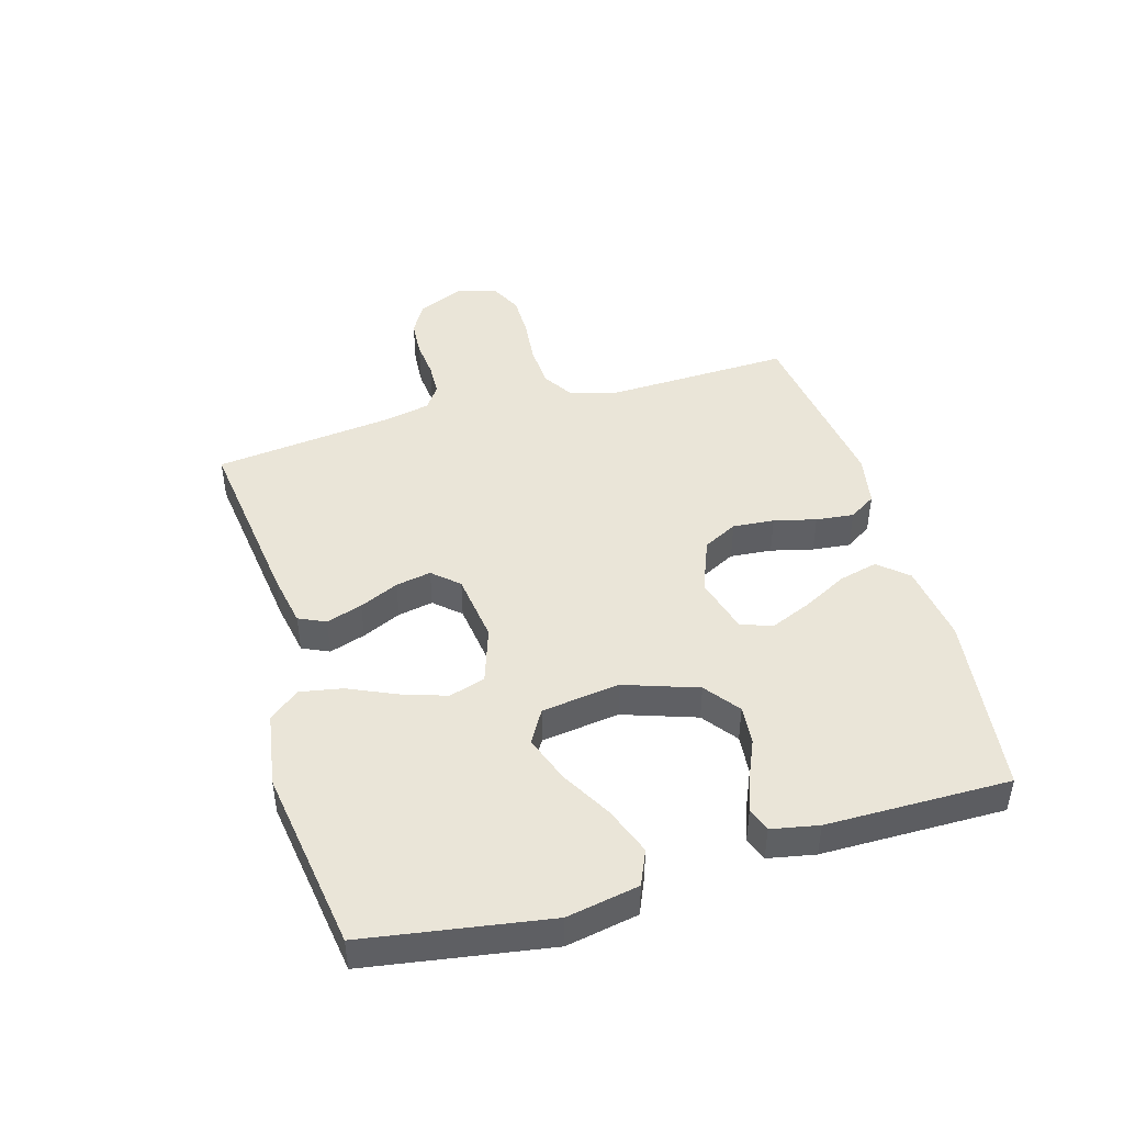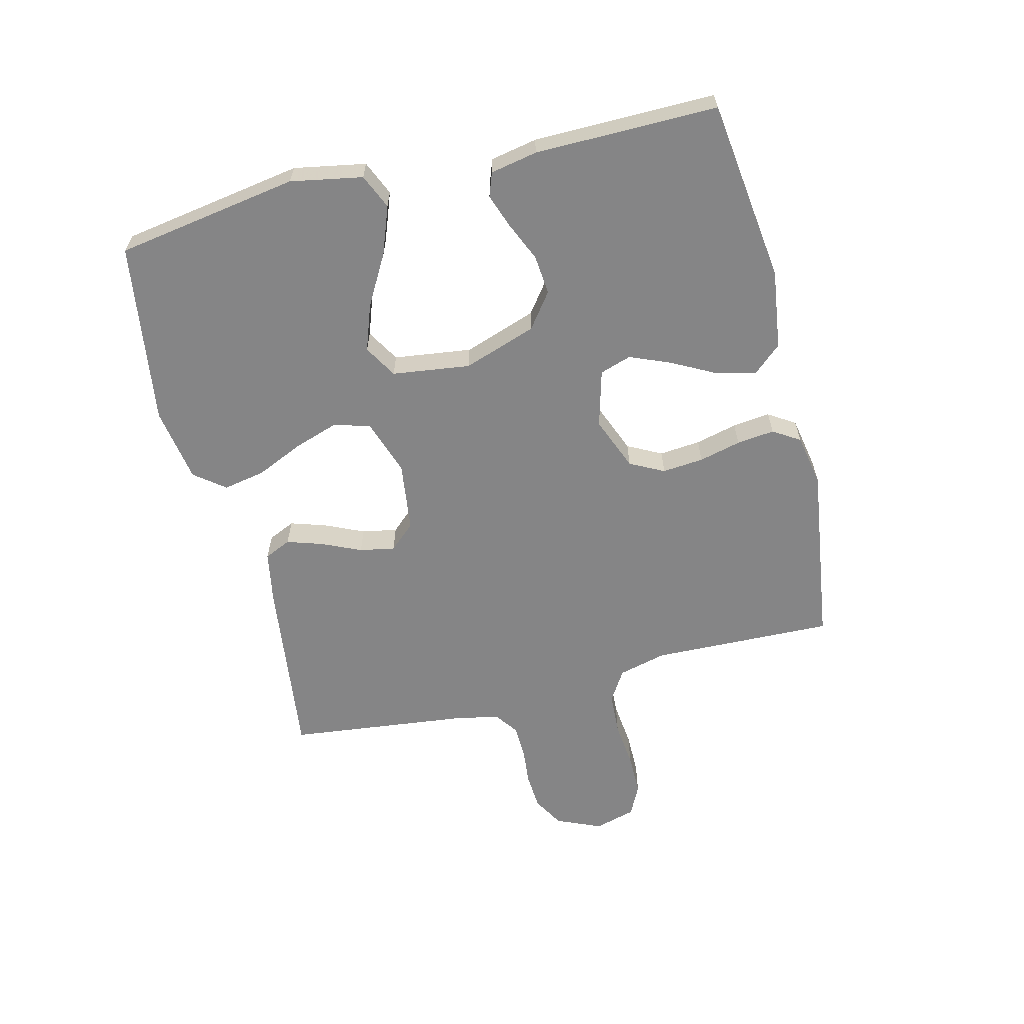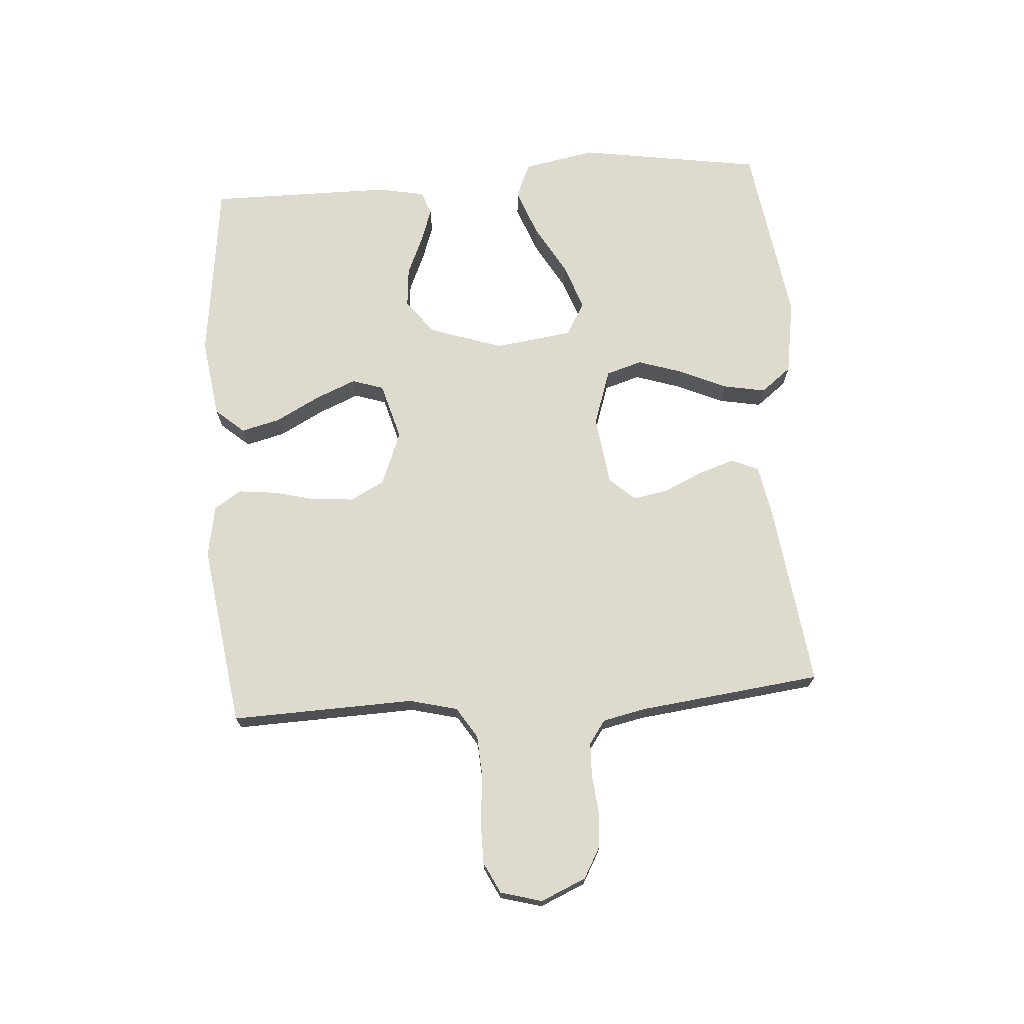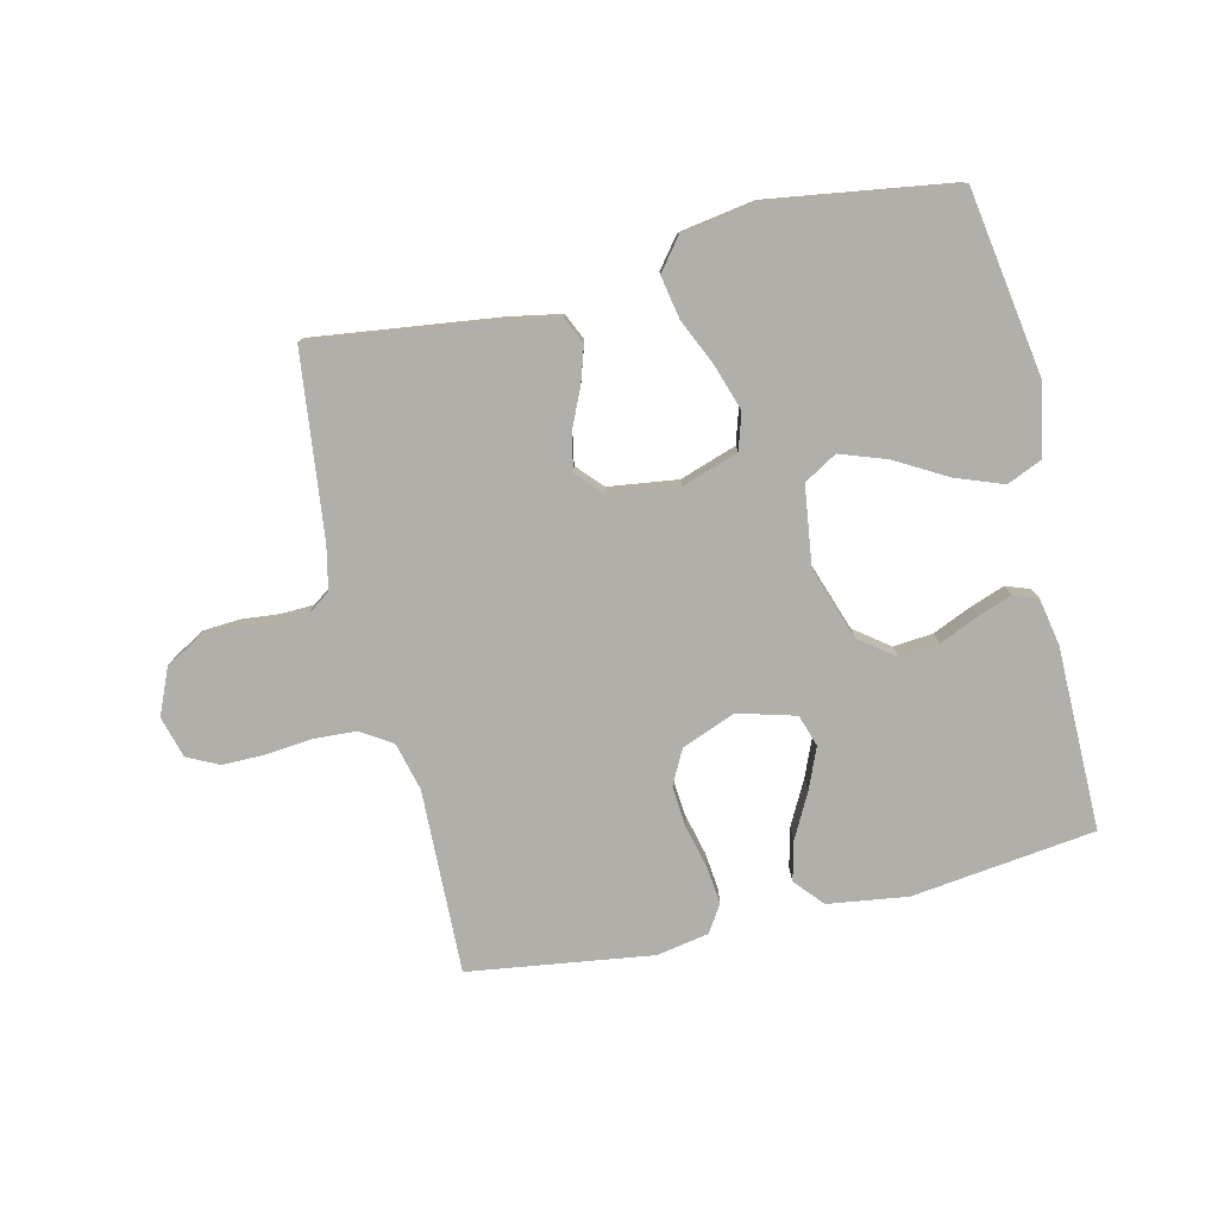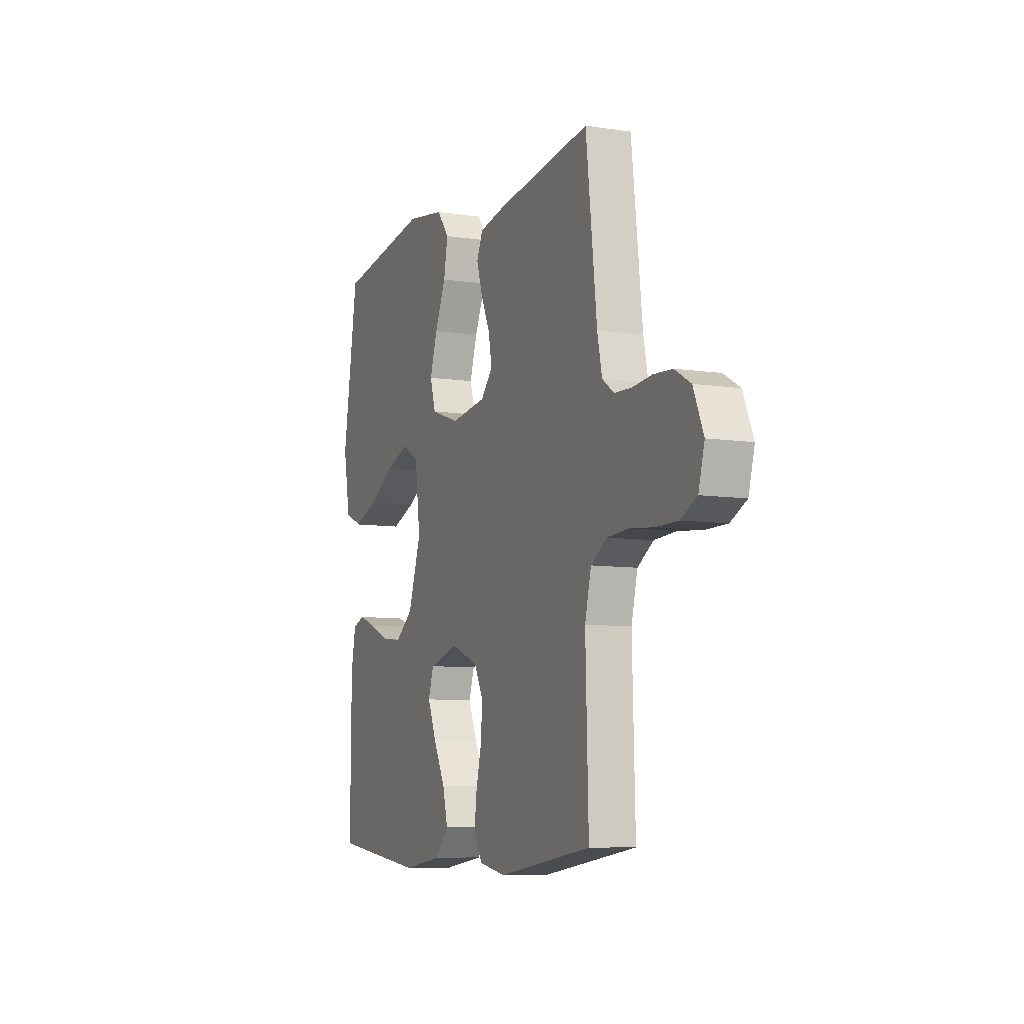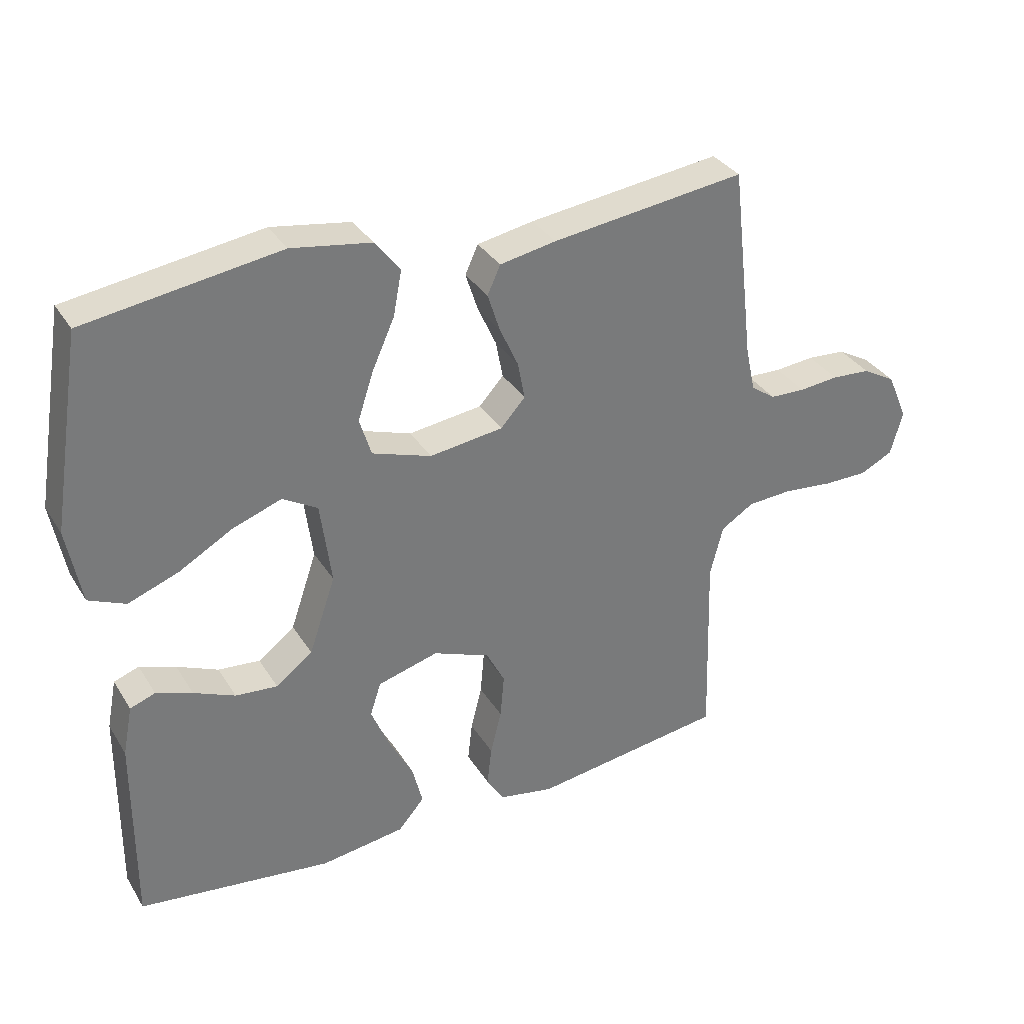
<metadata>
{"format":"obj","ext":"obj","renderer":"f3d","projection":"perspective","resolution":1024,"background":"white","views":[{"elev":45.4,"azim":73.8,"up":"+Y"},{"elev":-61.9,"azim":104.0,"up":"+Y"},{"elev":71.3,"azim":-94.2,"up":"+Y"},{"elev":-78.0,"azim":13.2,"up":"+Y"},{"elev":-8.0,"azim":-112.7,"up":"+Z"},{"elev":33.6,"azim":152.7,"up":"+Z"}]}
</metadata>
<code>
v -0.5 0.07 0.5
v -0.2 0.07 0.462
v -0.113 0.07 0.446
v -0.093 0.07 0.402
v -0.112 0.07 0.343
v -0.141 0.07 0.279
v -0.152 0.07 0.221
v -0.114 0.07 0.179
v 0 0.07 0.164
v 0.092 0.07 0.195
v 0.11 0.07 0.254
v 0.086 0.07 0.327
v 0.051 0.07 0.405
v 0.038 0.07 0.474
v 0.077 0.07 0.524
v 0.2 0.07 0.544
v 0.5 0.07 0.5
v 0.548 0.07 0.2
v 0.526 0.07 0.082
v 0.469 0.07 0.057
v 0.391 0.07 0.086
v 0.308 0.07 0.133
v 0.232 0.07 0.16
v 0.178 0.07 0.128
v 0.161 0.07 0
v 0.202 0.07 -0.12
v 0.259 0.07 -0.163
v 0.324 0.07 -0.157
v 0.388 0.07 -0.129
v 0.444 0.07 -0.109
v 0.483 0.07 -0.123
v 0.498 0.07 -0.2
v 0.5 0.07 -0.5
v 0.2 0.07 -0.538
v 0.07 0.07 -0.52
v 0.029 0.07 -0.473
v 0.045 0.07 -0.409
v 0.083 0.07 -0.337
v 0.111 0.07 -0.27
v 0.094 0.07 -0.218
v 0 0.07 -0.192
v -0.088 0.07 -0.227
v -0.117 0.07 -0.283
v -0.111 0.07 -0.351
v -0.094 0.07 -0.42
v -0.087 0.07 -0.482
v -0.115 0.07 -0.526
v -0.2 0.07 -0.542
v -0.5 0.07 -0.5
v -0.491 0.07 -0.2
v -0.511 0.07 -0.121
v -0.562 0.07 -0.089
v -0.632 0.07 -0.085
v -0.708 0.07 -0.093
v -0.777 0.07 -0.093
v -0.828 0.07 -0.068
v -0.847 0.07 0
v -0.815 0.07 0.074
v -0.764 0.07 0.103
v -0.704 0.07 0.107
v -0.643 0.07 0.101
v -0.588 0.07 0.103
v -0.55 0.07 0.13
v -0.535 0.07 0.2
v -0.5 0 0.5
v -0.2 0 0.462
v -0.113 0 0.446
v -0.093 0 0.402
v -0.112 0 0.343
v -0.141 0 0.279
v -0.152 0 0.221
v -0.114 0 0.179
v 0 0 0.164
v 0.092 0 0.195
v 0.11 0 0.254
v 0.086 0 0.327
v 0.051 0 0.405
v 0.038 0 0.474
v 0.077 0 0.524
v 0.2 0 0.544
v 0.5 0 0.5
v 0.548 0 0.2
v 0.526 0 0.082
v 0.469 0 0.057
v 0.391 0 0.086
v 0.308 0 0.133
v 0.232 0 0.16
v 0.178 0 0.128
v 0.161 0 0
v 0.202 0 -0.12
v 0.259 0 -0.163
v 0.324 0 -0.157
v 0.388 0 -0.129
v 0.444 0 -0.109
v 0.483 0 -0.123
v 0.498 0 -0.2
v 0.5 0 -0.5
v 0.2 0 -0.538
v 0.07 0 -0.52
v 0.029 0 -0.473
v 0.045 0 -0.409
v 0.083 0 -0.337
v 0.111 0 -0.27
v 0.094 0 -0.218
v 0 0 -0.192
v -0.088 0 -0.227
v -0.117 0 -0.283
v -0.111 0 -0.351
v -0.094 0 -0.42
v -0.087 0 -0.482
v -0.115 0 -0.526
v -0.2 0 -0.542
v -0.5 0 -0.5
v -0.491 0 -0.2
v -0.511 0 -0.121
v -0.562 0 -0.089
v -0.632 0 -0.085
v -0.708 0 -0.093
v -0.777 0 -0.093
v -0.828 0 -0.068
v -0.847 0 0
v -0.815 0 0.074
v -0.764 0 0.103
v -0.704 0 0.107
v -0.643 0 0.101
v -0.588 0 0.103
v -0.55 0 0.13
v -0.535 0 0.2
f 59 60 61
f 58 59 61
f 57 58 61
f 56 57 61
f 55 56 61
f 54 55 61
f 53 54 61
f 52 53 61 62
f 51 52 62 63
f 48 49 50
f 47 48 50
f 46 47 50
f 45 46 50
f 44 45 50
f 51 63 64
f 50 51 64
f 44 50 64
f 43 44 64
f 36 37 38
f 35 36 38
f 34 35 38
f 33 34 38
f 32 33 38
f 31 32 38
f 30 31 38
f 29 30 38
f 28 29 38
f 27 28 38 39
f 26 27 39 40
f 20 21 22
f 19 20 22
f 18 19 22
f 17 18 22
f 16 17 22
f 15 16 22
f 14 15 22
f 13 14 22
f 12 13 22
f 11 12 22 23
f 10 11 23 24
f 4 5 6
f 3 4 6
f 2 3 6
f 1 2 6
f 64 1 6
f 64 6 7
f 64 7 8
f 43 64 8
f 42 43 8
f 41 42 8 9
f 41 9 10
f 40 41 10
f 26 40 10
f 25 26 10
f 10 24 25
f 125 124 123
f 125 123 122
f 125 122 121
f 125 121 120
f 125 120 119
f 125 119 118
f 125 118 117
f 126 125 117 116
f 127 126 116 115
f 114 113 112
f 114 112 111
f 114 111 110
f 114 110 109
f 114 109 108
f 128 127 115
f 128 115 114
f 128 114 108
f 128 108 107
f 102 101 100
f 102 100 99
f 102 99 98
f 102 98 97
f 102 97 96
f 102 96 95
f 102 95 94
f 102 94 93
f 102 93 92
f 103 102 92 91
f 104 103 91 90
f 86 85 84
f 86 84 83
f 86 83 82
f 86 82 81
f 86 81 80
f 86 80 79
f 86 79 78
f 86 78 77
f 86 77 76
f 87 86 76 75
f 88 87 75 74
f 70 69 68
f 70 68 67
f 70 67 66
f 70 66 65
f 70 65 128
f 71 70 128
f 72 71 128
f 72 128 107
f 72 107 106
f 73 72 106 105
f 74 73 105
f 74 105 104
f 74 104 90
f 74 90 89
f 89 88 74
f 1 65 66 2
f 2 66 67 3
f 3 67 68 4
f 4 68 69 5
f 5 69 70 6
f 6 70 71 7
f 7 71 72 8
f 8 72 73 9
f 9 73 74 10
f 10 74 75 11
f 11 75 76 12
f 12 76 77 13
f 13 77 78 14
f 14 78 79 15
f 15 79 80 16
f 16 80 81 17
f 17 81 82 18
f 18 82 83 19
f 19 83 84 20
f 20 84 85 21
f 21 85 86 22
f 22 86 87 23
f 23 87 88 24
f 24 88 89 25
f 25 89 90 26
f 26 90 91 27
f 27 91 92 28
f 28 92 93 29
f 29 93 94 30
f 30 94 95 31
f 31 95 96 32
f 32 96 97 33
f 33 97 98 34
f 34 98 99 35
f 35 99 100 36
f 36 100 101 37
f 37 101 102 38
f 38 102 103 39
f 39 103 104 40
f 40 104 105 41
f 41 105 106 42
f 42 106 107 43
f 43 107 108 44
f 44 108 109 45
f 45 109 110 46
f 46 110 111 47
f 47 111 112 48
f 48 112 113 49
f 49 113 114 50
f 50 114 115 51
f 51 115 116 52
f 52 116 117 53
f 53 117 118 54
f 54 118 119 55
f 55 119 120 56
f 56 120 121 57
f 57 121 122 58
f 58 122 123 59
f 59 123 124 60
f 60 124 125 61
f 61 125 126 62
f 62 126 127 63
f 63 127 128 64
f 64 128 65 1

</code>
